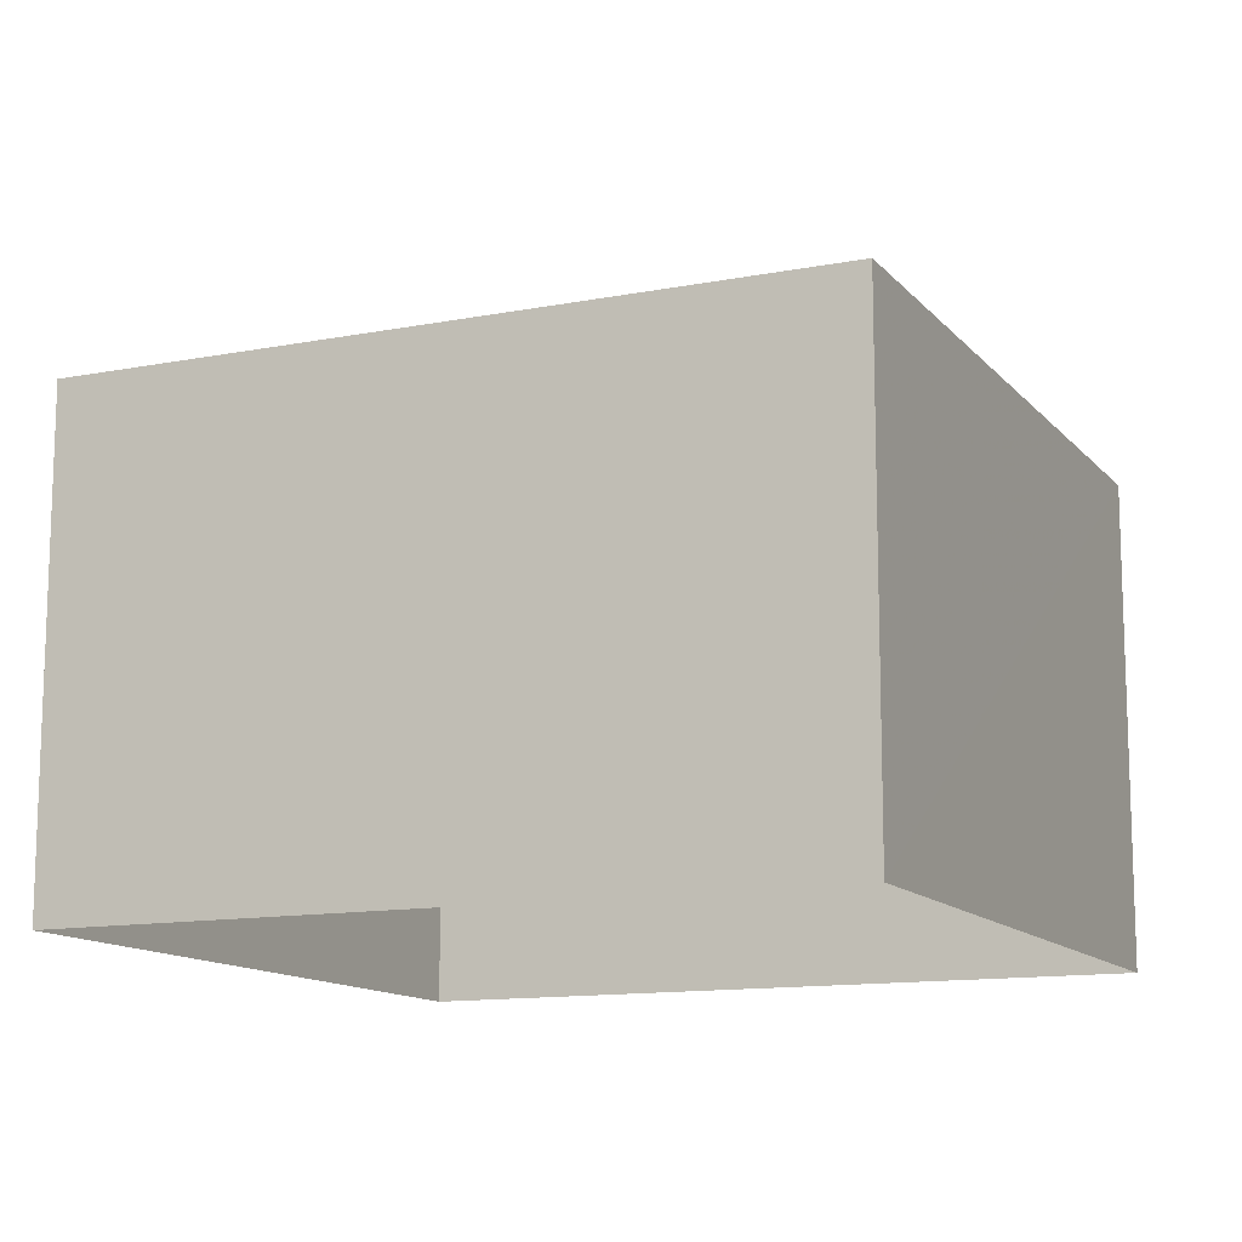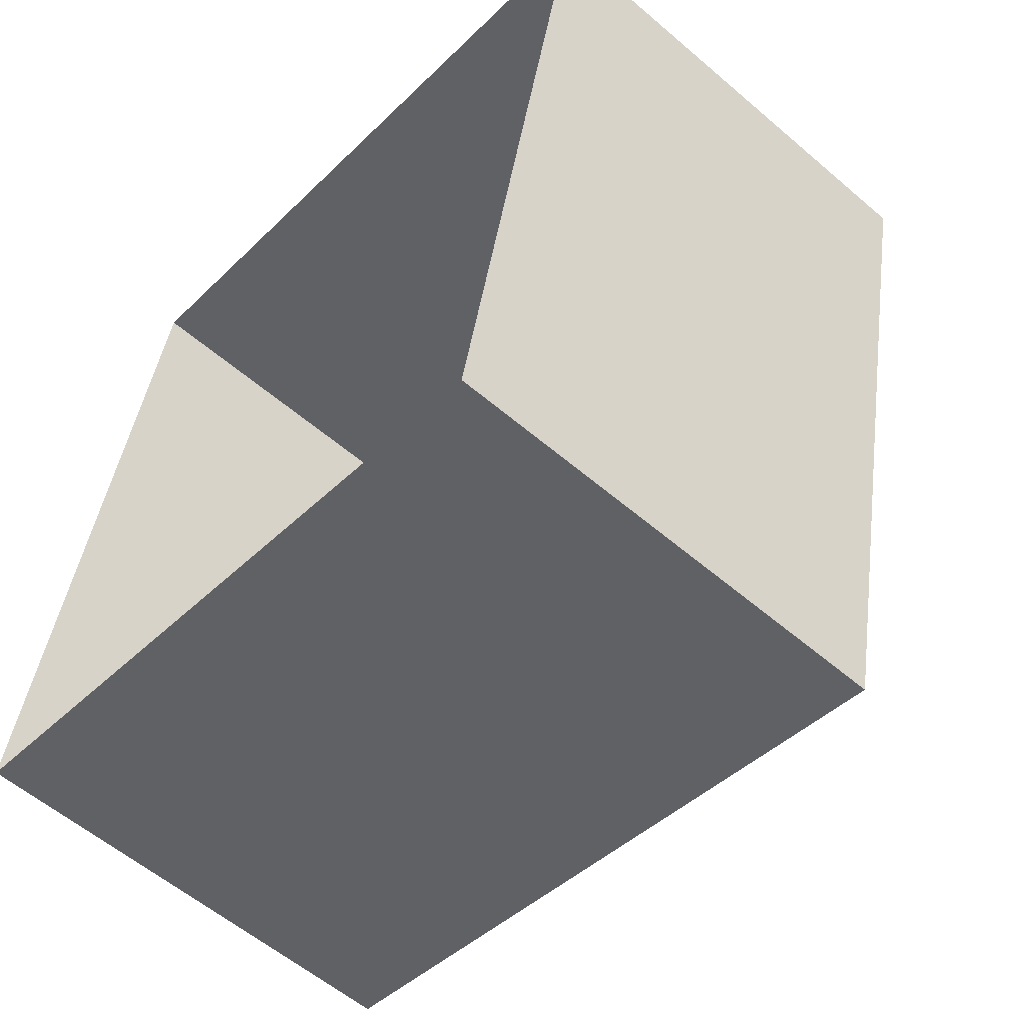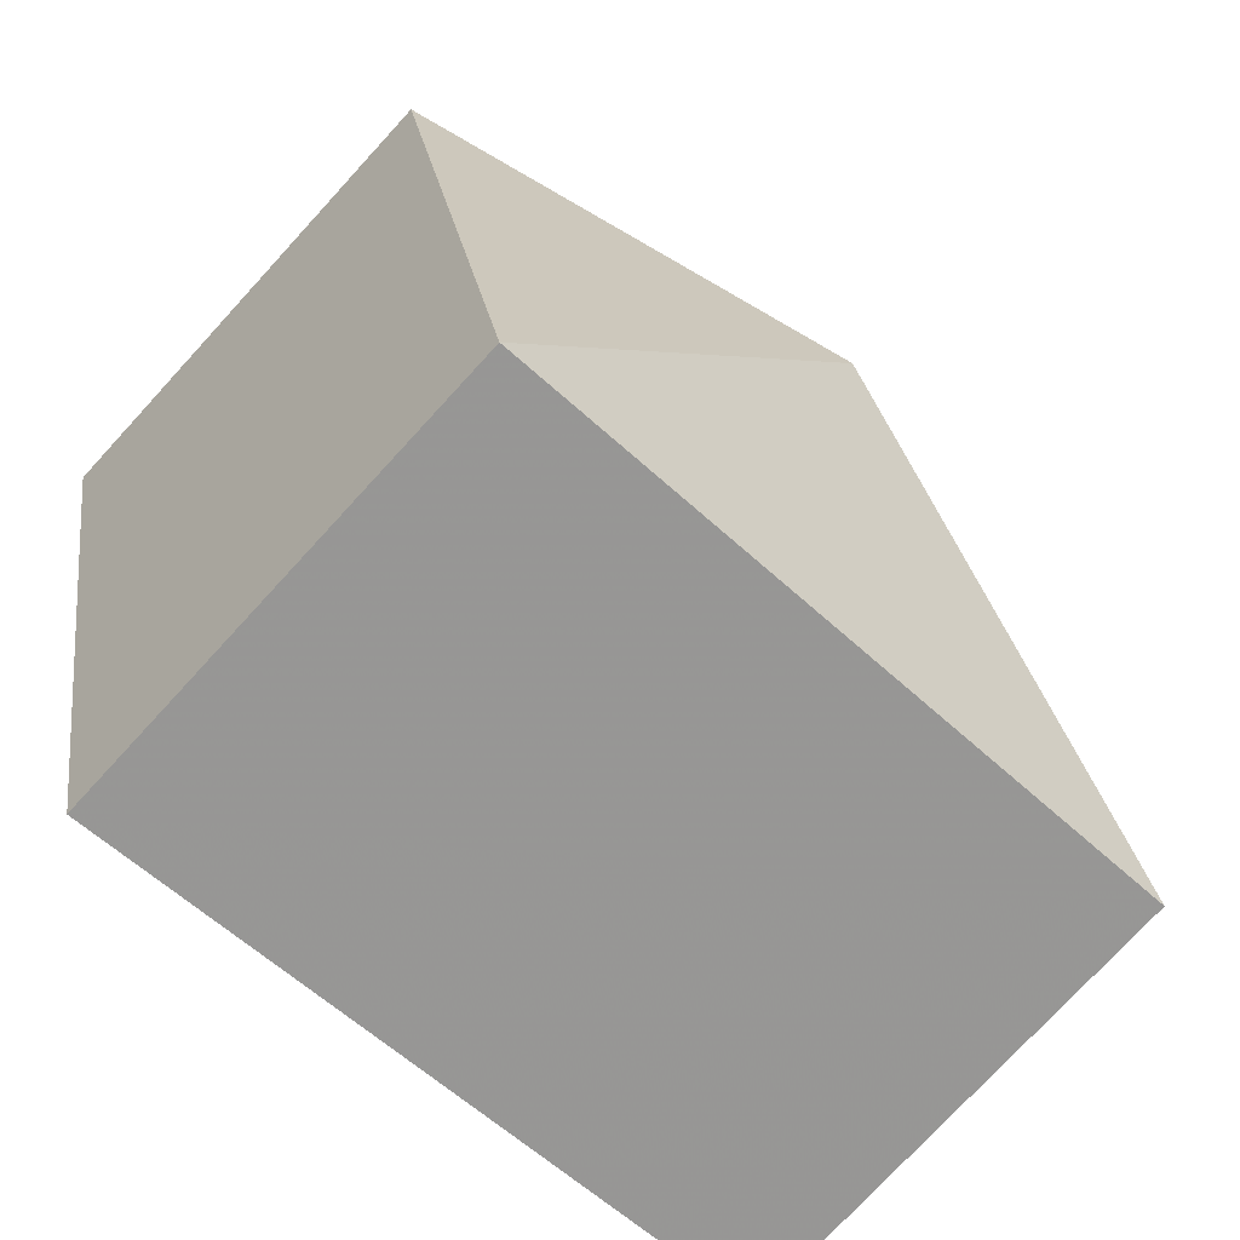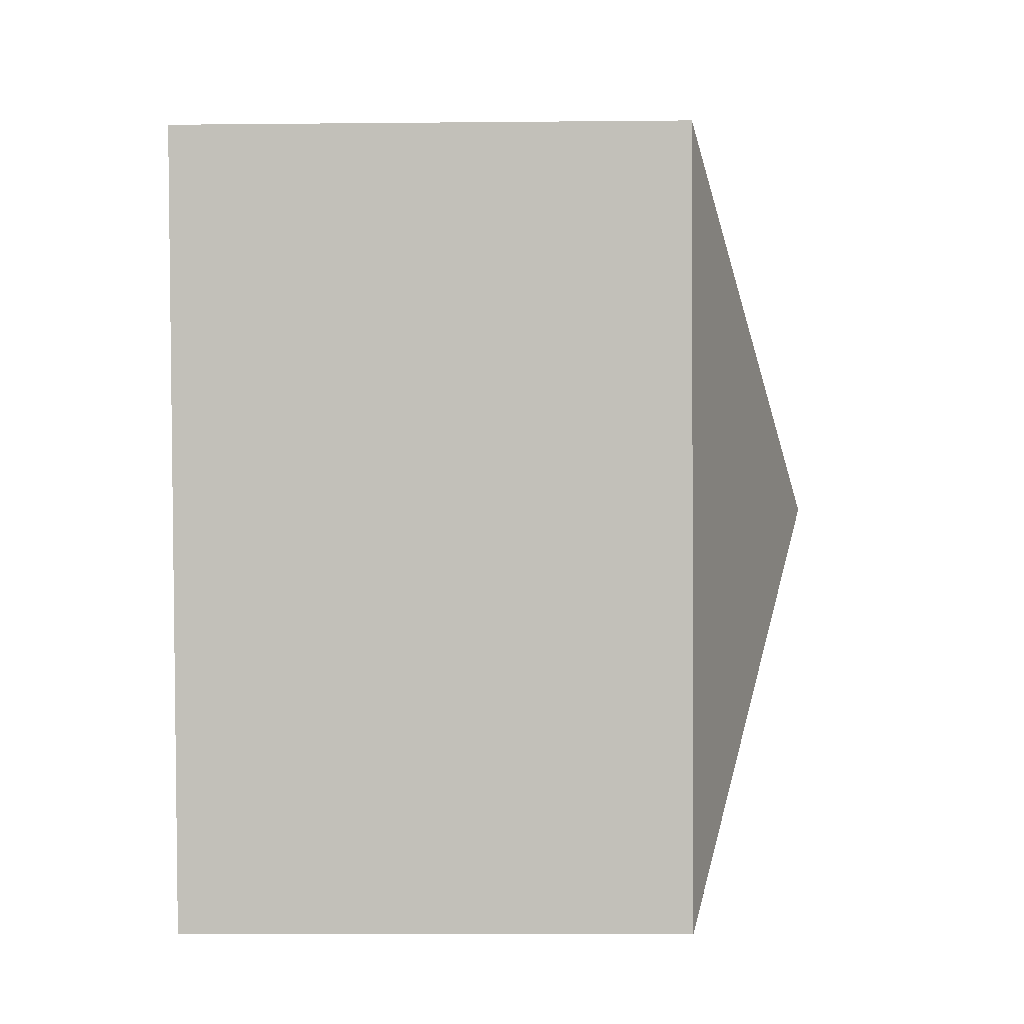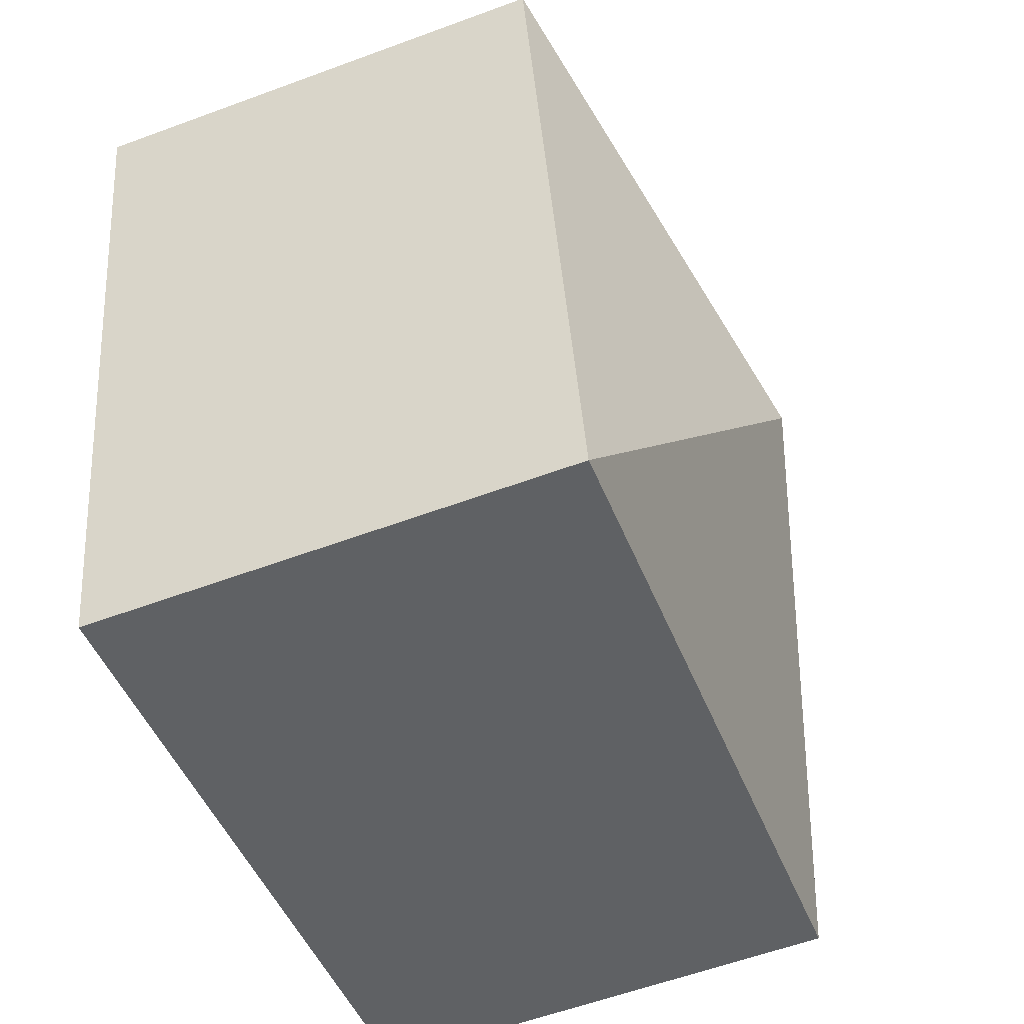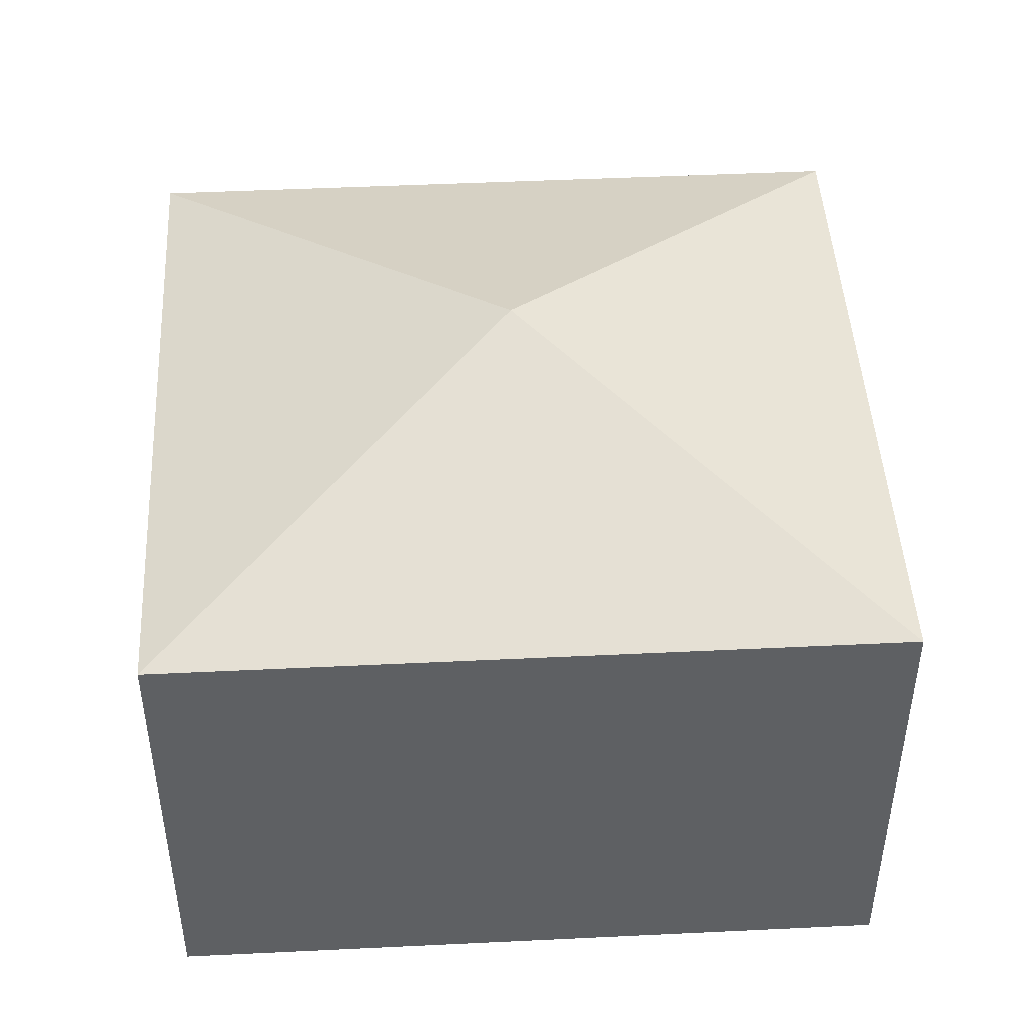
<metadata>
{"format":"obj","ext":"obj","renderer":"f3d","projection":"perspective","resolution":1024,"background":"white","views":[{"elev":-12.6,"azim":-54.0,"up":"+Z"},{"elev":-57.5,"azim":-131.6,"up":"+Y"},{"elev":-75.5,"azim":-42.5,"up":"+Y"},{"elev":-8.8,"azim":-88.3,"up":"+Y"},{"elev":-58.3,"azim":-69.0,"up":"+Y"},{"elev":46.4,"azim":-81.6,"up":"+Z"}]}
</metadata>
<code>
v -9751 -3.654e+04 30.15
v -9741 -3.655e+04 30.14
v -9749 -3.655e+04 30.15
v -9743 -3.654e+04 30.15
v -9746 -3.655e+04 37.46
v -9749 -3.655e+04 35.93
v -9741 -3.655e+04 35.92
v -9751 -3.654e+04 35.93
v -9743 -3.654e+04 35.93
f 1 2 3
f 1 4 2
f 5 6 7
f 5 8 6
f 5 9 8
f 5 7 9
f 6 1 3
f 6 8 1
f 9 4 1
f 8 9 1
f 7 2 4
f 9 7 4
f 7 3 2
f 7 6 3

</code>
